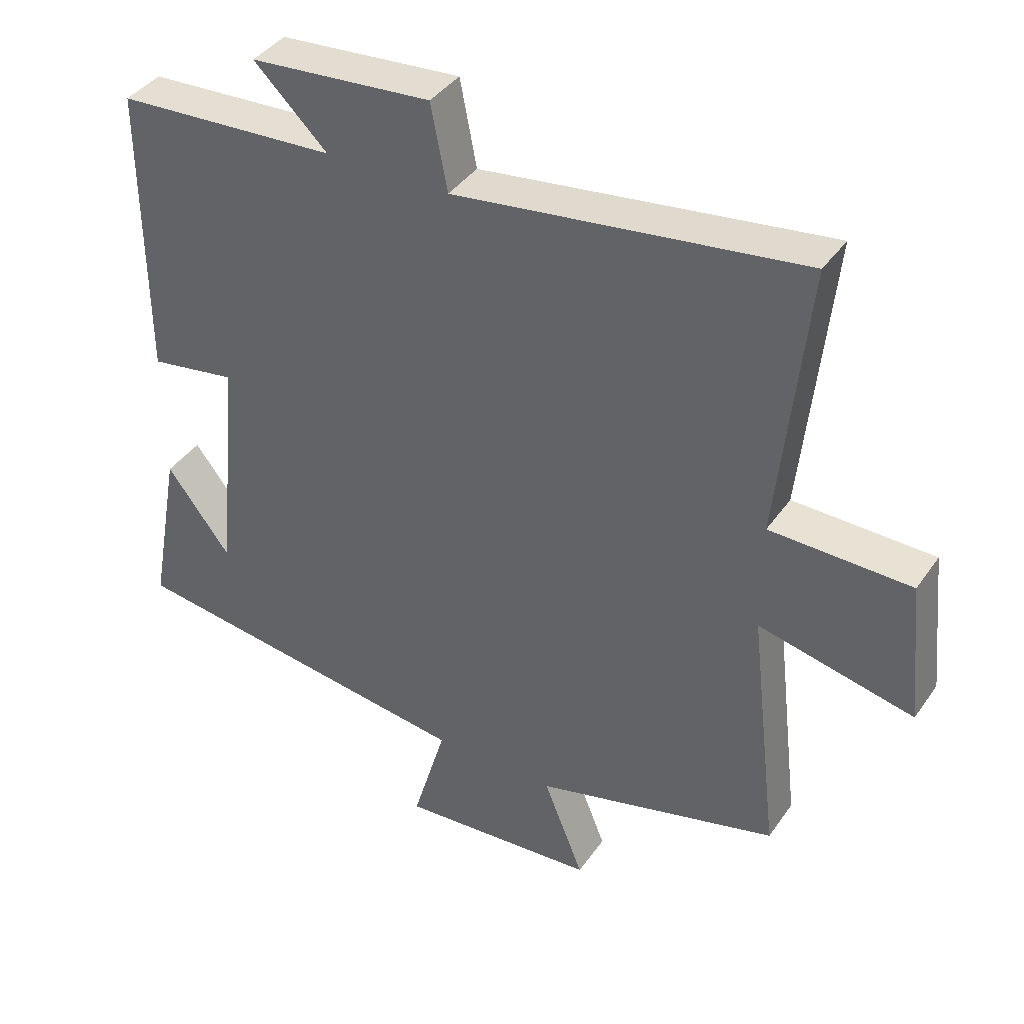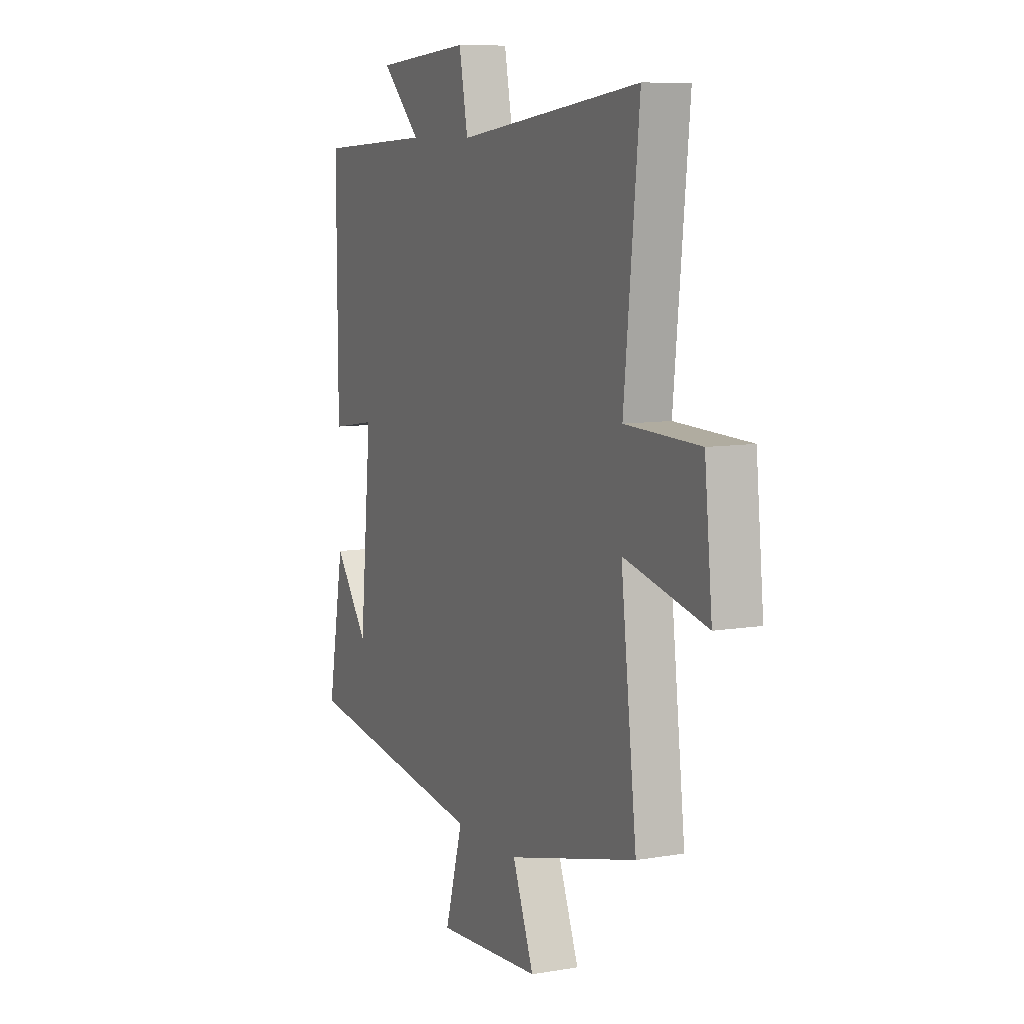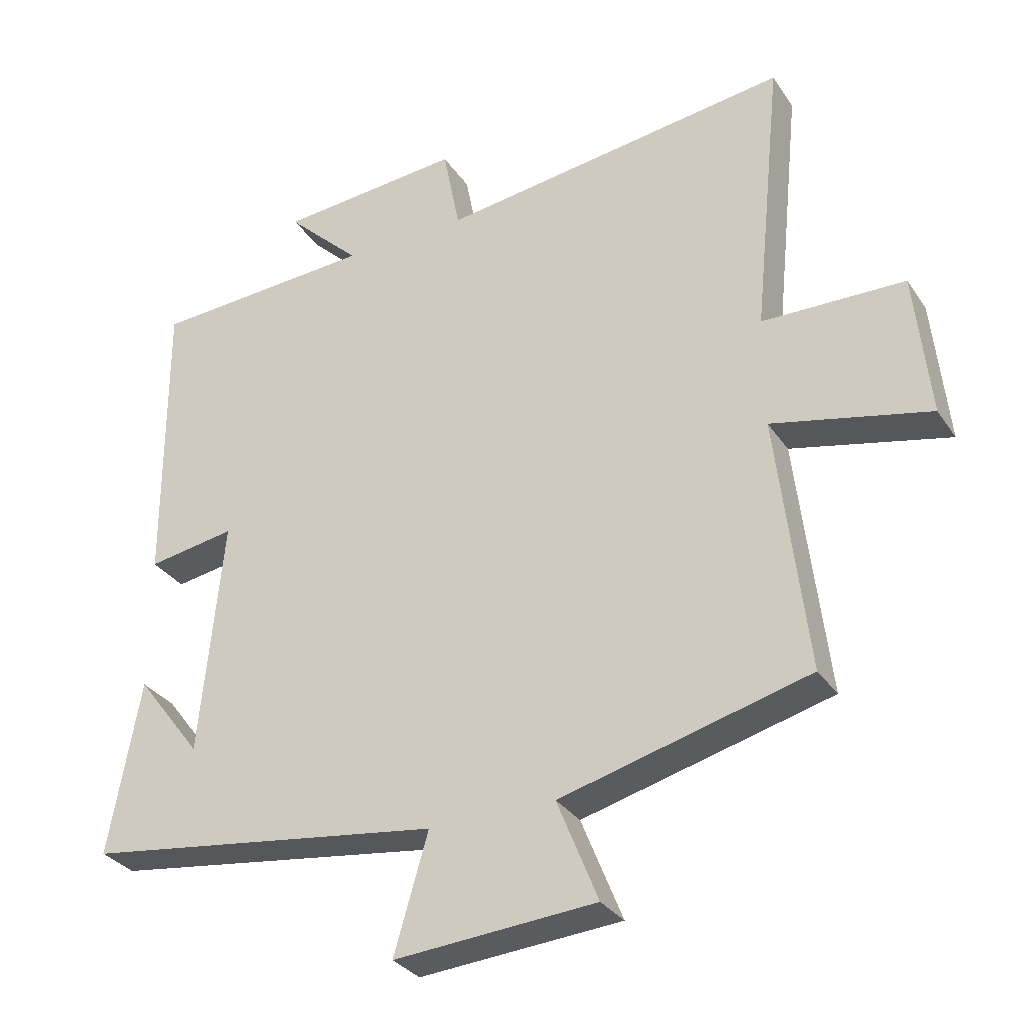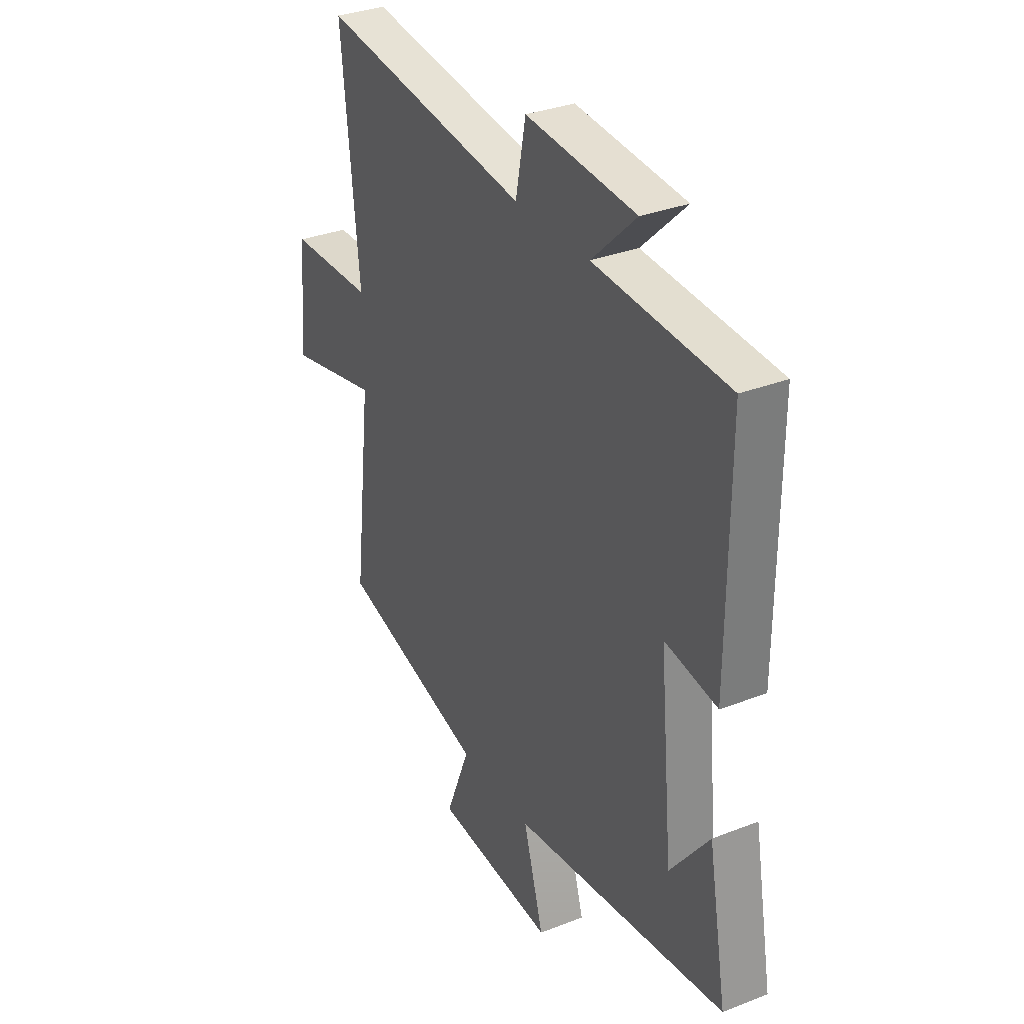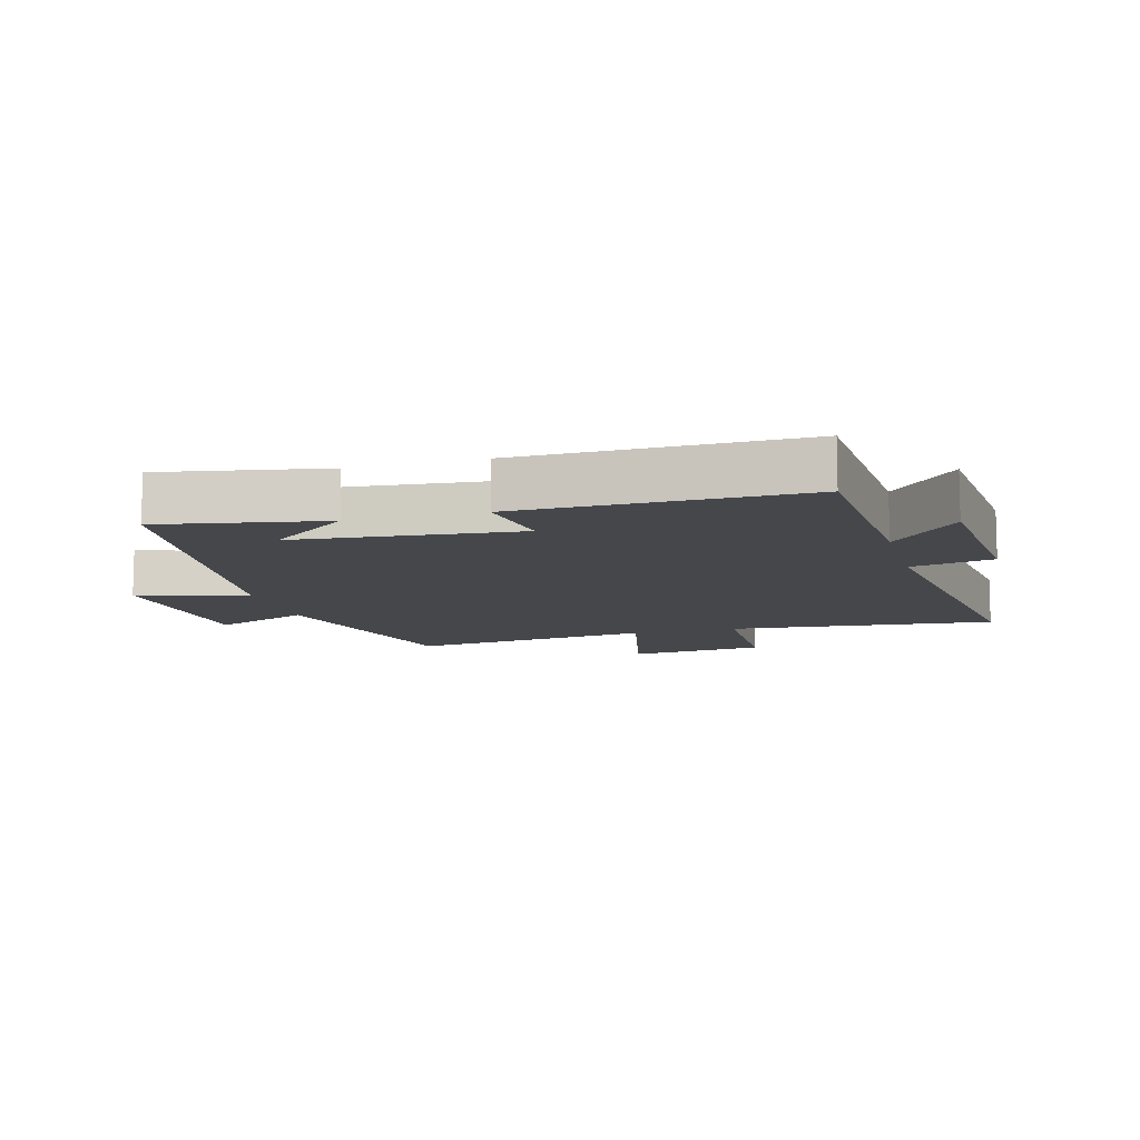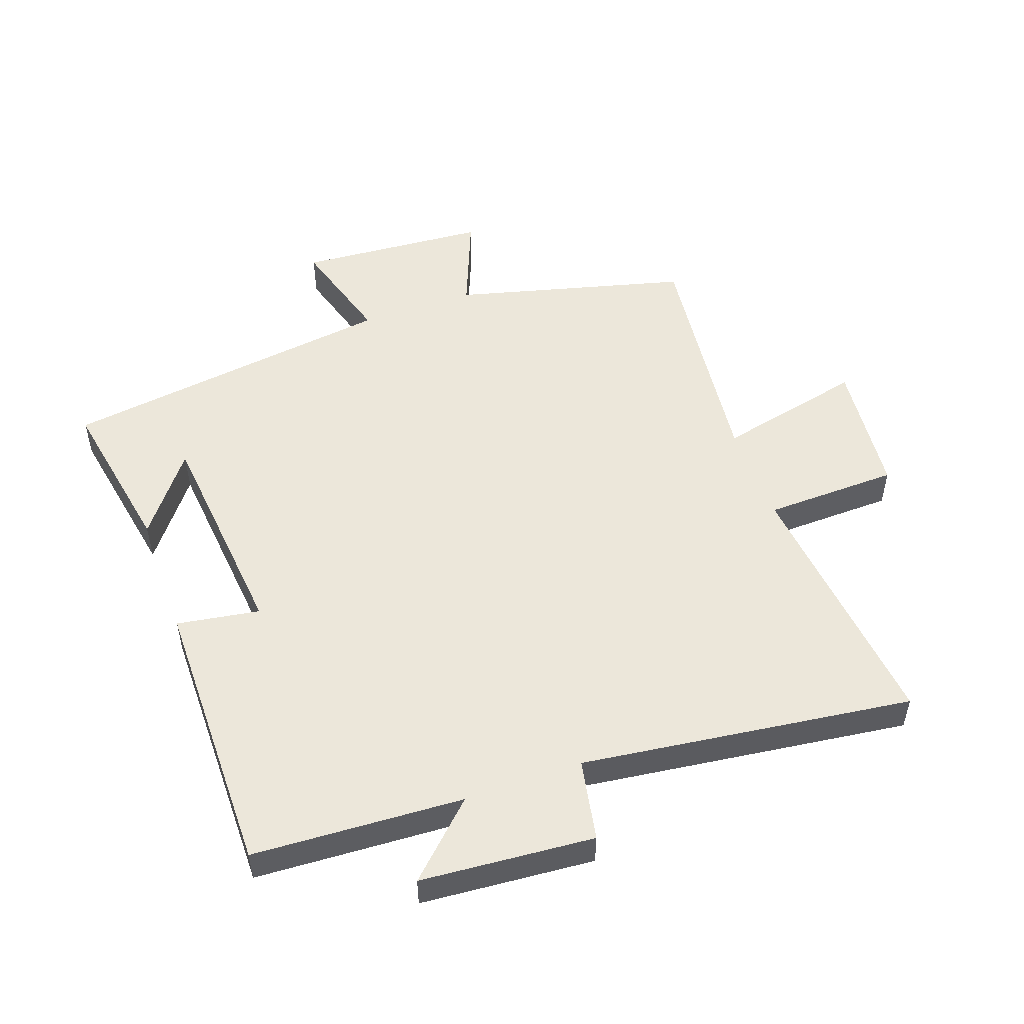
<metadata>
{"format":"obj","ext":"obj","renderer":"f3d","projection":"perspective","resolution":1024,"background":"white","views":[{"elev":39.6,"azim":31.3,"up":"+Z"},{"elev":8.7,"azim":65.3,"up":"+Z"},{"elev":-31.3,"azim":28.2,"up":"+Z"},{"elev":32.7,"azim":-118.5,"up":"+Z"},{"elev":-10.6,"azim":-74.5,"up":"+Y"},{"elev":51.7,"azim":-19.7,"up":"+Y"}]}
</metadata>
<code>
v -0.547 0.07 -0.426
v -0.5 0.07 -0.167
v -0.403 0.07 -0.294
v -0.369 0.07 0.058
v -0.5 0.07 0.037
v -0.502 0.07 0.482
v -0.169 0.07 0.5
v -0.28 0.07 0.607
v -0.006 0.07 0.629
v 0.019 0.07 0.5
v 0.543 0.07 0.568
v 0.5 0.07 0.148
v 0.712 0.07 0.143
v 0.734 0.07 -0.073
v 0.5 0.07 -0.02
v 0.545 0.07 -0.404
v 0.176 0.07 -0.5
v 0.237 0.07 -0.652
v -0.063 0.07 -0.674
v -0.012 0.07 -0.5
v -0.547 0 -0.426
v -0.5 0 -0.167
v -0.403 0 -0.294
v -0.369 0 0.058
v -0.5 0 0.037
v -0.502 0 0.482
v -0.169 0 0.5
v -0.28 0 0.607
v -0.006 0 0.629
v 0.019 0 0.5
v 0.543 0 0.568
v 0.5 0 0.148
v 0.712 0 0.143
v 0.734 0 -0.073
v 0.5 0 -0.02
v 0.545 0 -0.404
v 0.176 0 -0.5
v 0.237 0 -0.652
v -0.063 0 -0.674
v -0.012 0 -0.5
f 17 18 19 20
f 15 16 17 20
f 15 20 1
f 12 13 14 15
f 12 15 1
f 10 11 12
f 7 8 9 10
f 4 5 6 7
f 3 4 7 10
f 1 2 3
f 12 1 3
f 3 10 12
f 40 39 38 37
f 40 37 36 35
f 21 40 35
f 35 34 33 32
f 21 35 32
f 32 31 30
f 30 29 28 27
f 27 26 25 24
f 30 27 24 23
f 23 22 21
f 23 21 32
f 32 30 23
f 1 21 22 2
f 2 22 23 3
f 3 23 24 4
f 4 24 25 5
f 5 25 26 6
f 6 26 27 7
f 7 27 28 8
f 8 28 29 9
f 9 29 30 10
f 10 30 31 11
f 11 31 32 12
f 12 32 33 13
f 13 33 34 14
f 14 34 35 15
f 15 35 36 16
f 16 36 37 17
f 17 37 38 18
f 18 38 39 19
f 19 39 40 20
f 20 40 21 1

</code>
